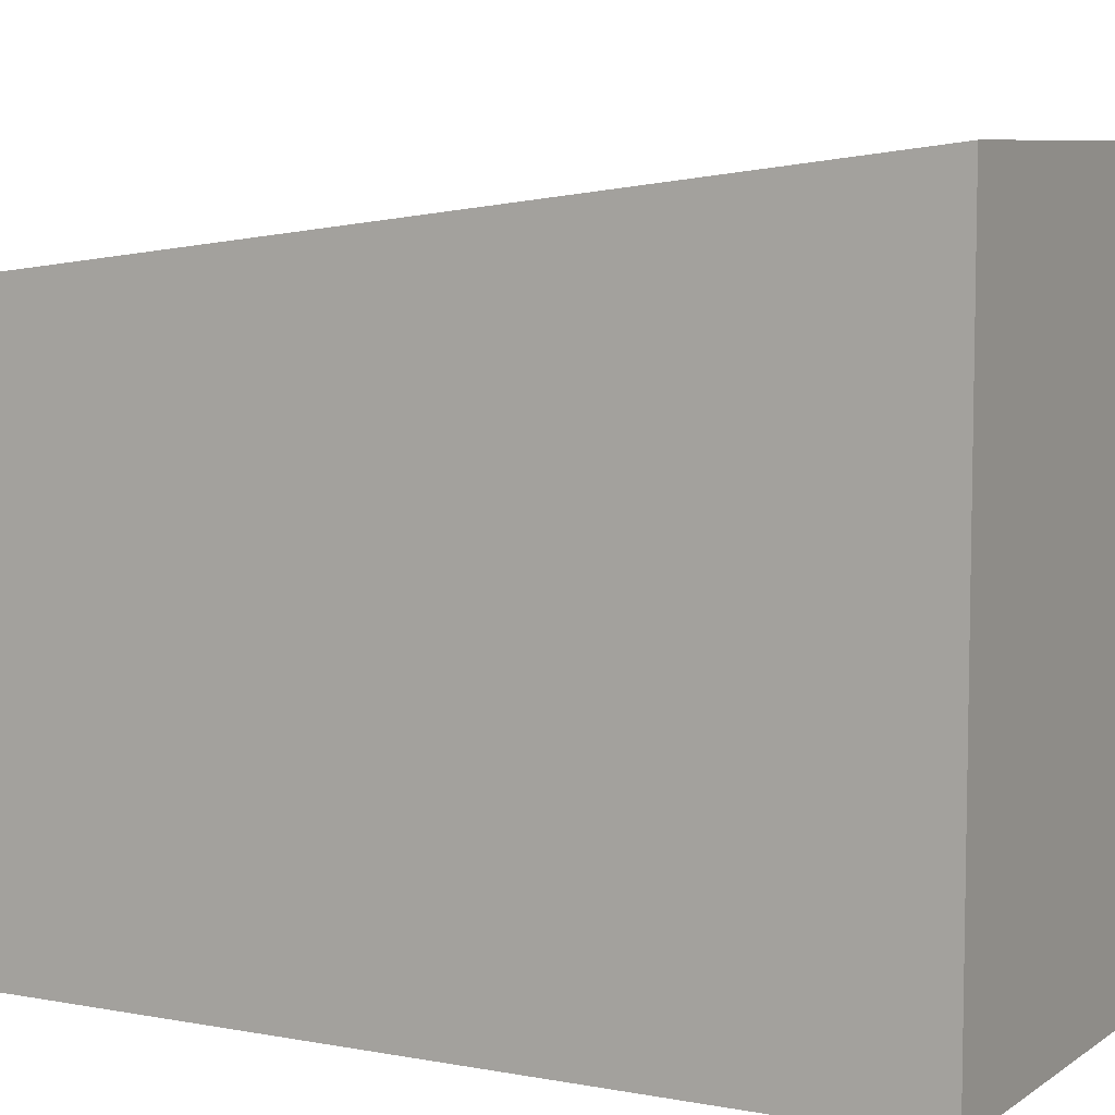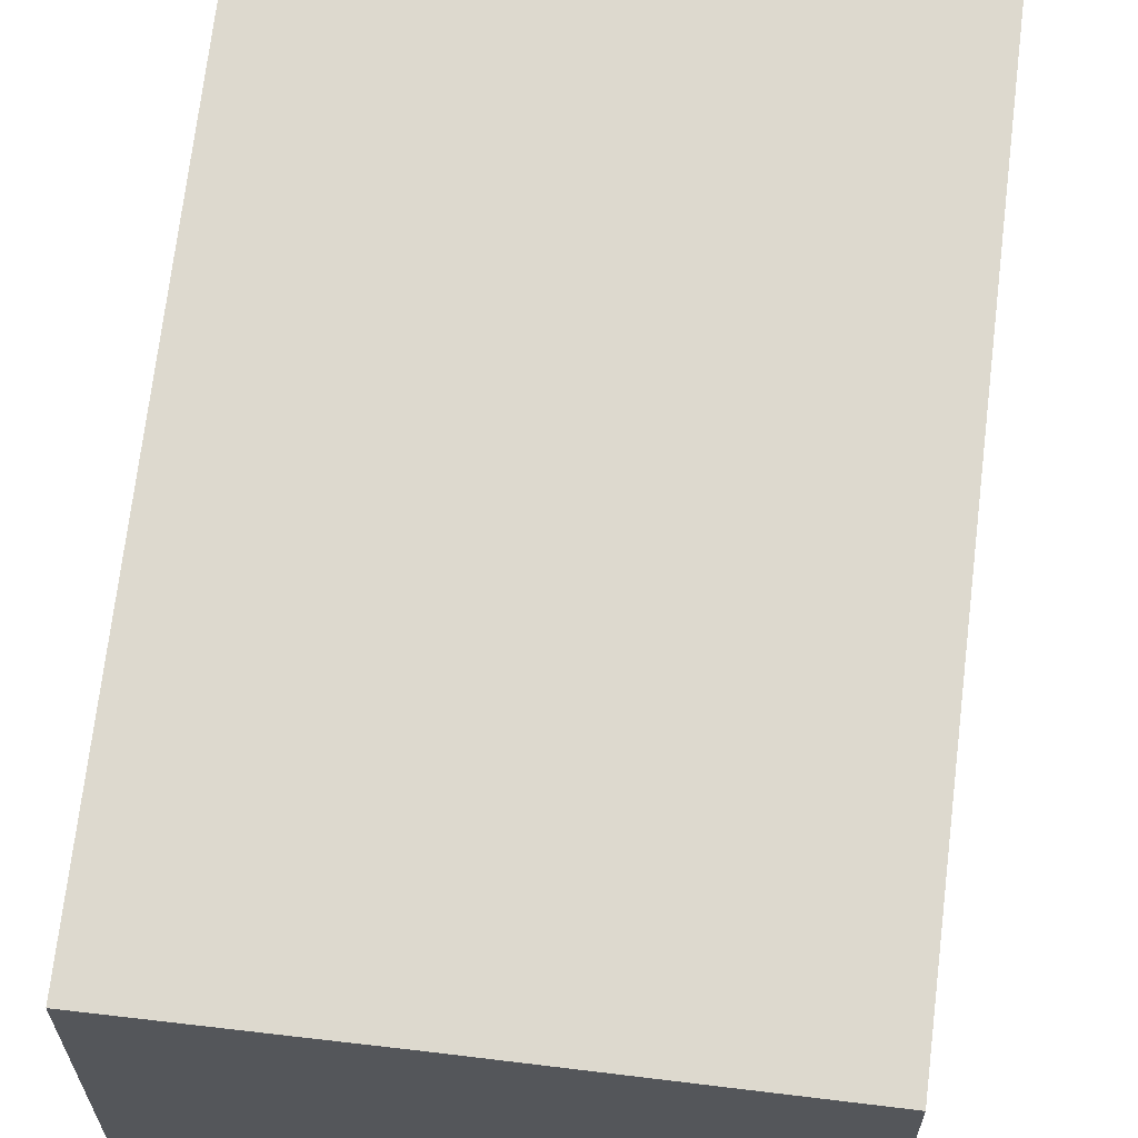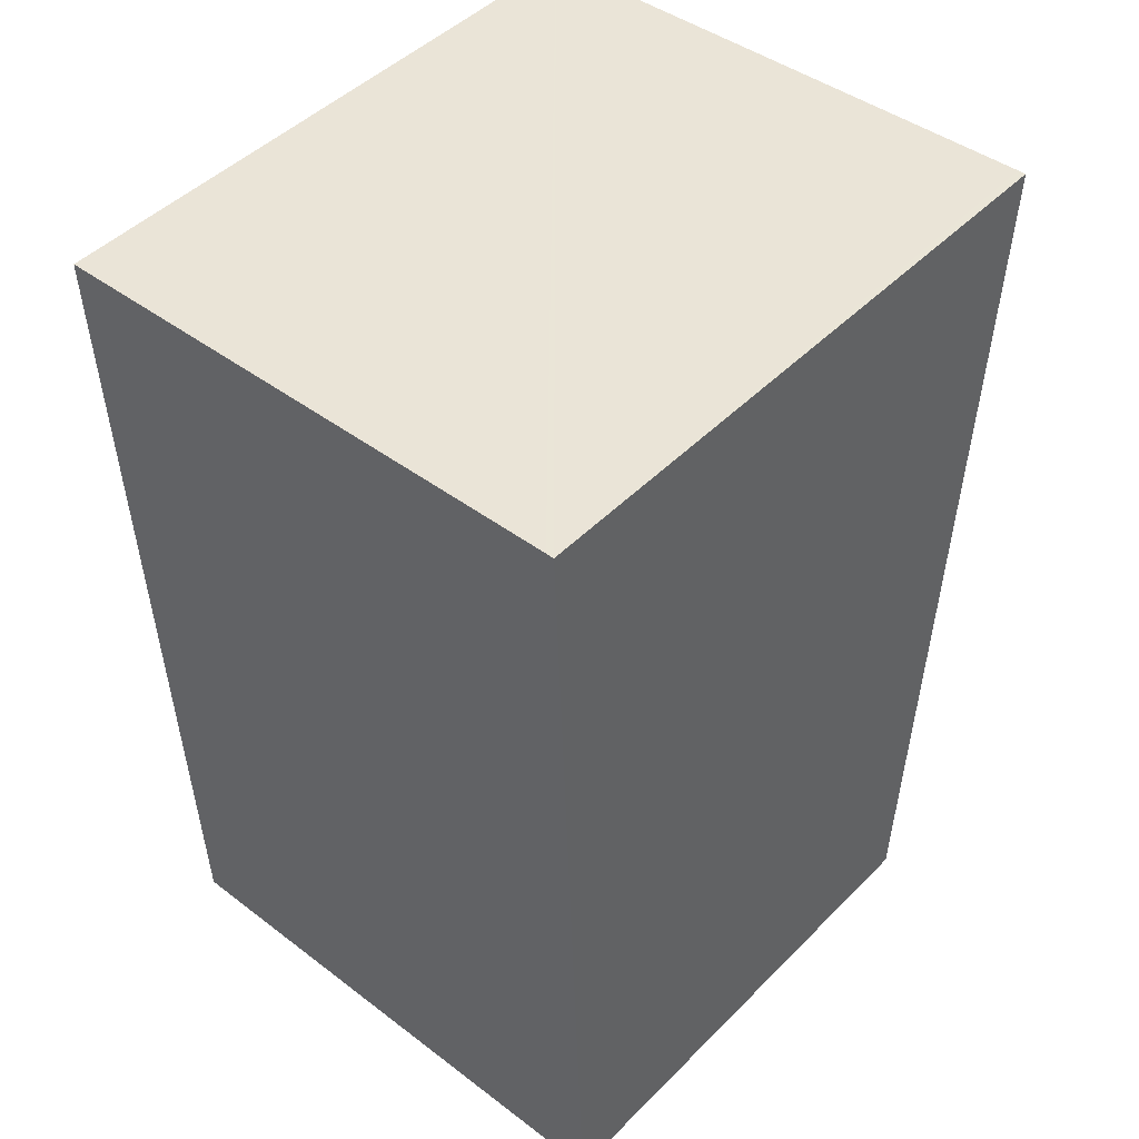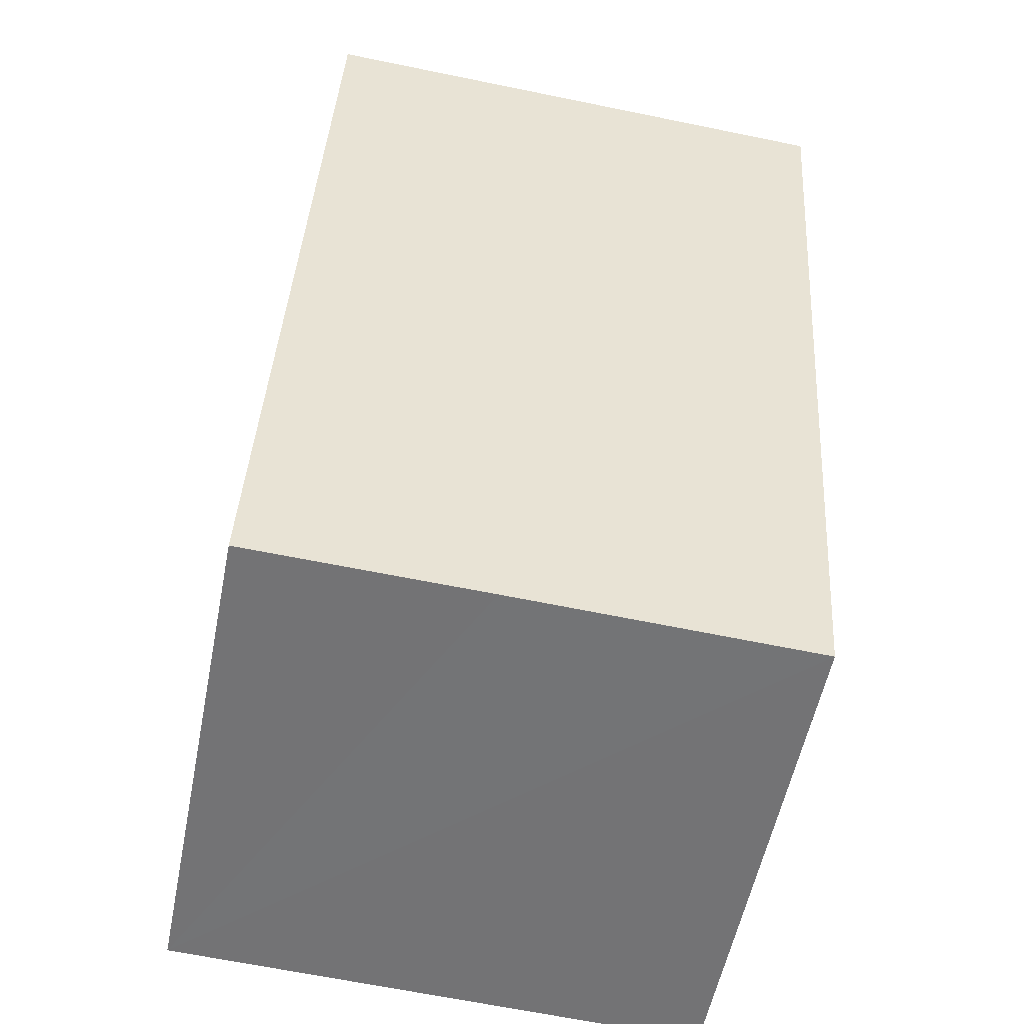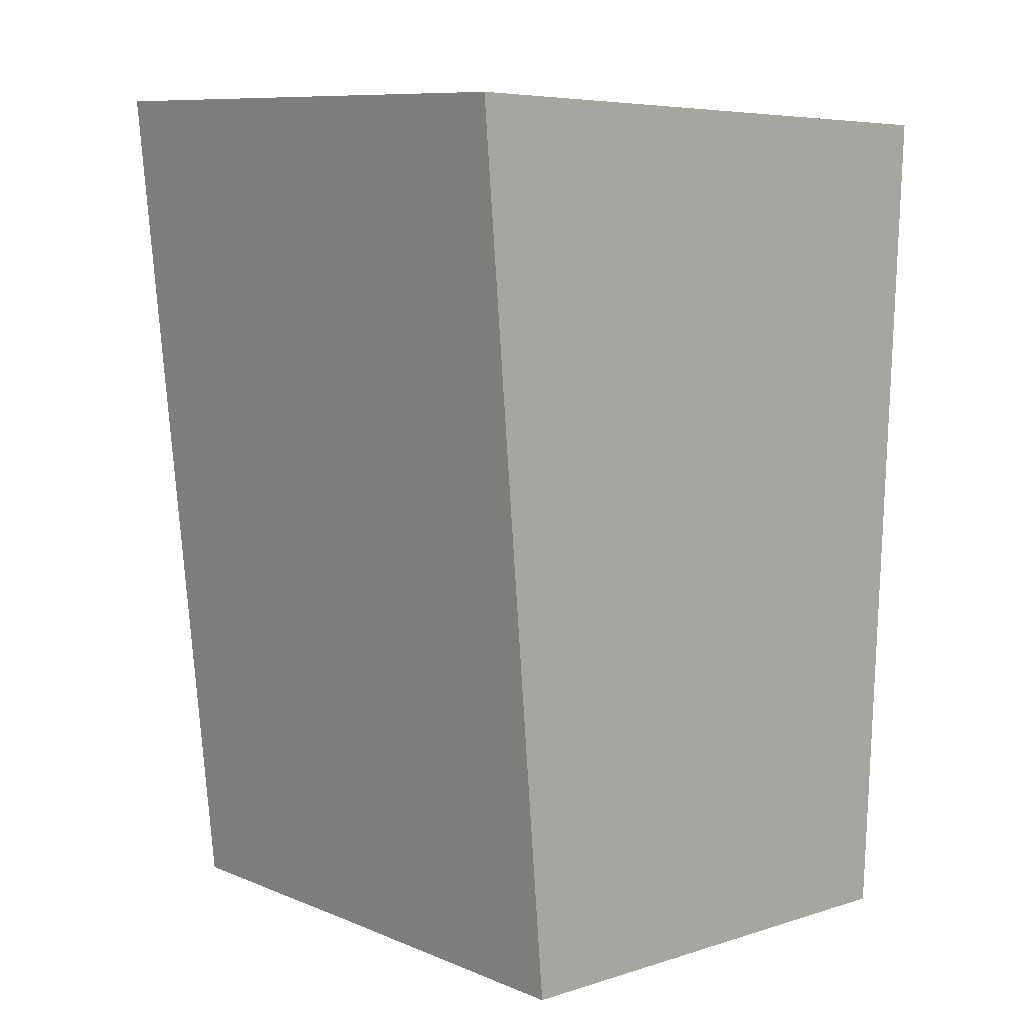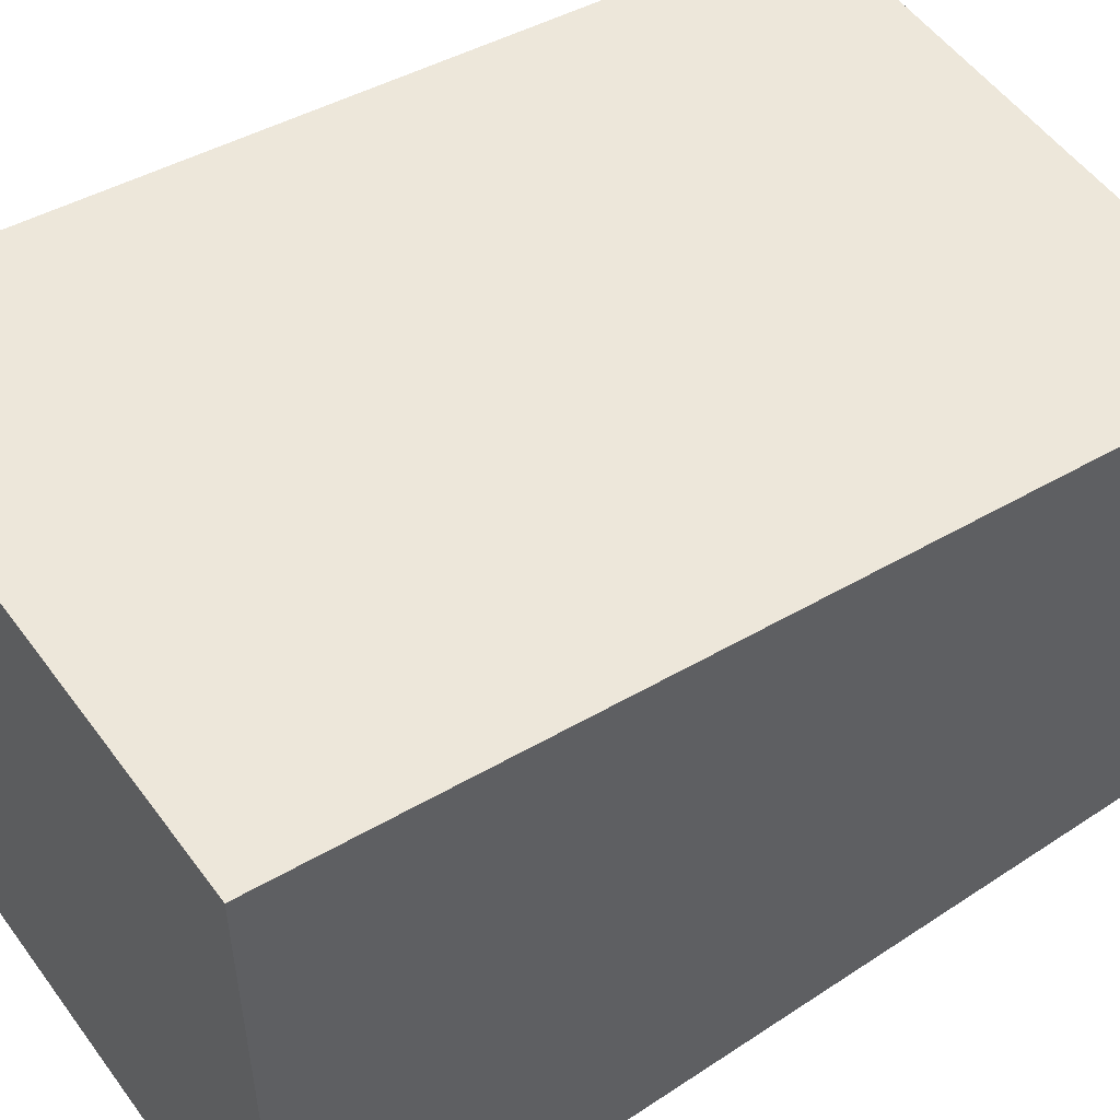
<metadata>
{"format":"obj","ext":"obj","renderer":"f3d","projection":"perspective","resolution":1024,"background":"white","views":[{"elev":7.4,"azim":-63.9,"up":"+Y"},{"elev":64.4,"azim":-175.4,"up":"+Y"},{"elev":47.1,"azim":41.7,"up":"+Z"},{"elev":-55.8,"azim":168.8,"up":"+Z"},{"elev":6.2,"azim":-133.2,"up":"+Z"},{"elev":53.2,"azim":52.2,"up":"+Y"}]}
</metadata>
<code>
v  0 7.37 4.513e-16
v  4.113 6.067 -10.2
v  0.444 6.068 -10.36
v  5.137 6.066 -10.17
v  6.994 6.065 -10.1
v  6.595 7.37 0.286
v  6.499 7.37 0.282
v  6.595 -1.751e-17 0.286
v  6.994 6.182e-16 -10.1
v  0.444 6.344e-16 -10.36
v  5.137 6.225e-16 -10.17
v  4.113 6.248e-16 -10.2
v  0 0 0
v  6.499 -1.727e-17 0.282
g defaultobject
f 1 2 3
f 2 1 4
f 4 1 5
f 5 1 6
f 6 1 7
f 8 5 6
f 5 8 9
f 9 4 5
f 4 9 2
f 2 9 3
f 3 9 10
f 10 9 11
f 10 11 12
f 3 13 1
f 13 3 10
f 7 8 6
f 8 7 1
f 8 1 14
f 14 1 13
f 10 14 13
f 14 10 12
f 14 12 11
f 14 11 9
f 14 9 8

</code>
